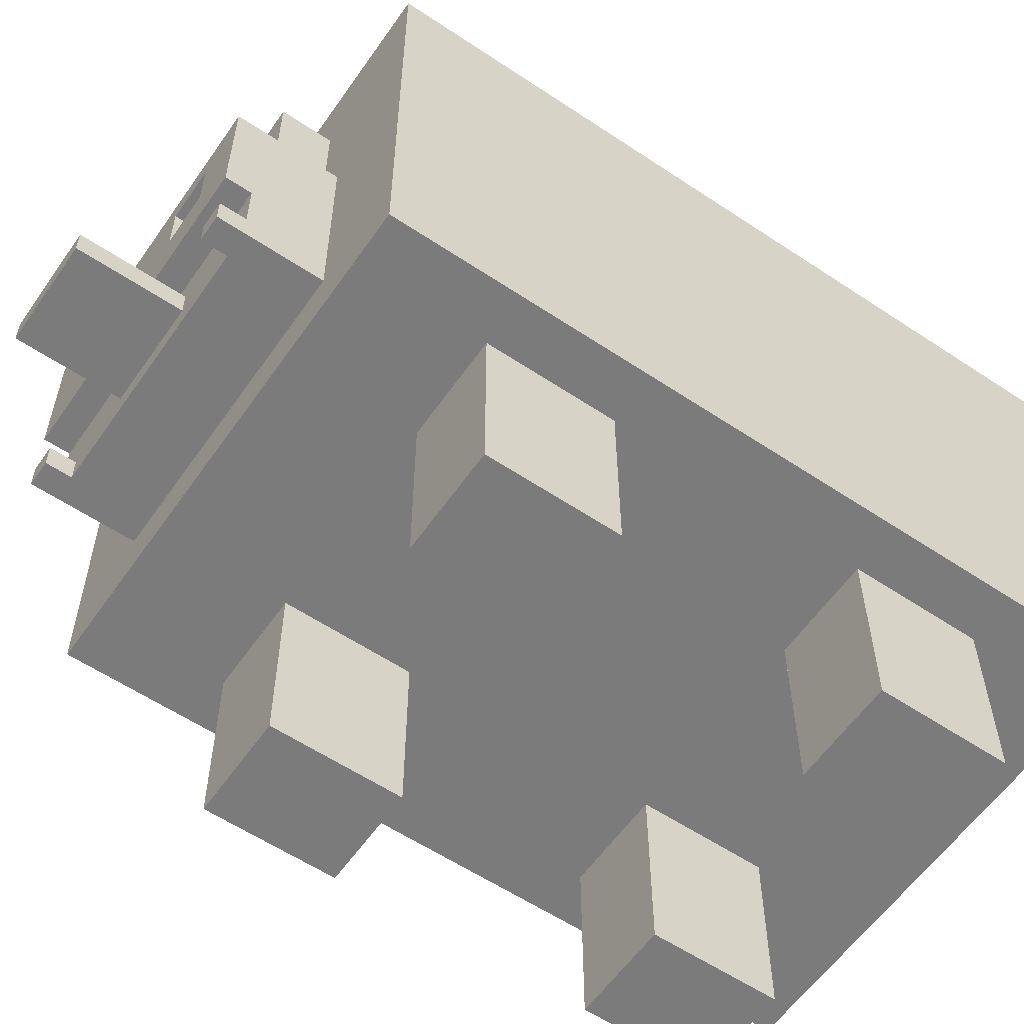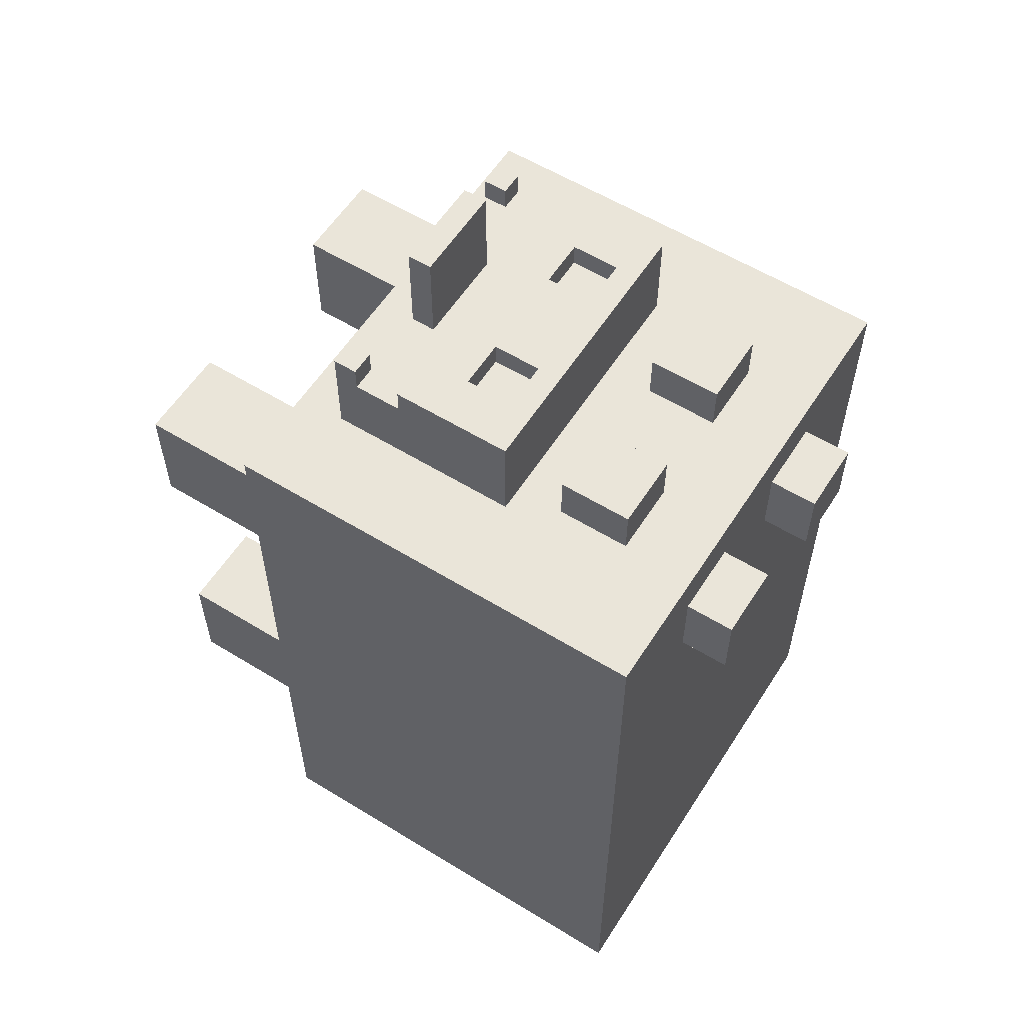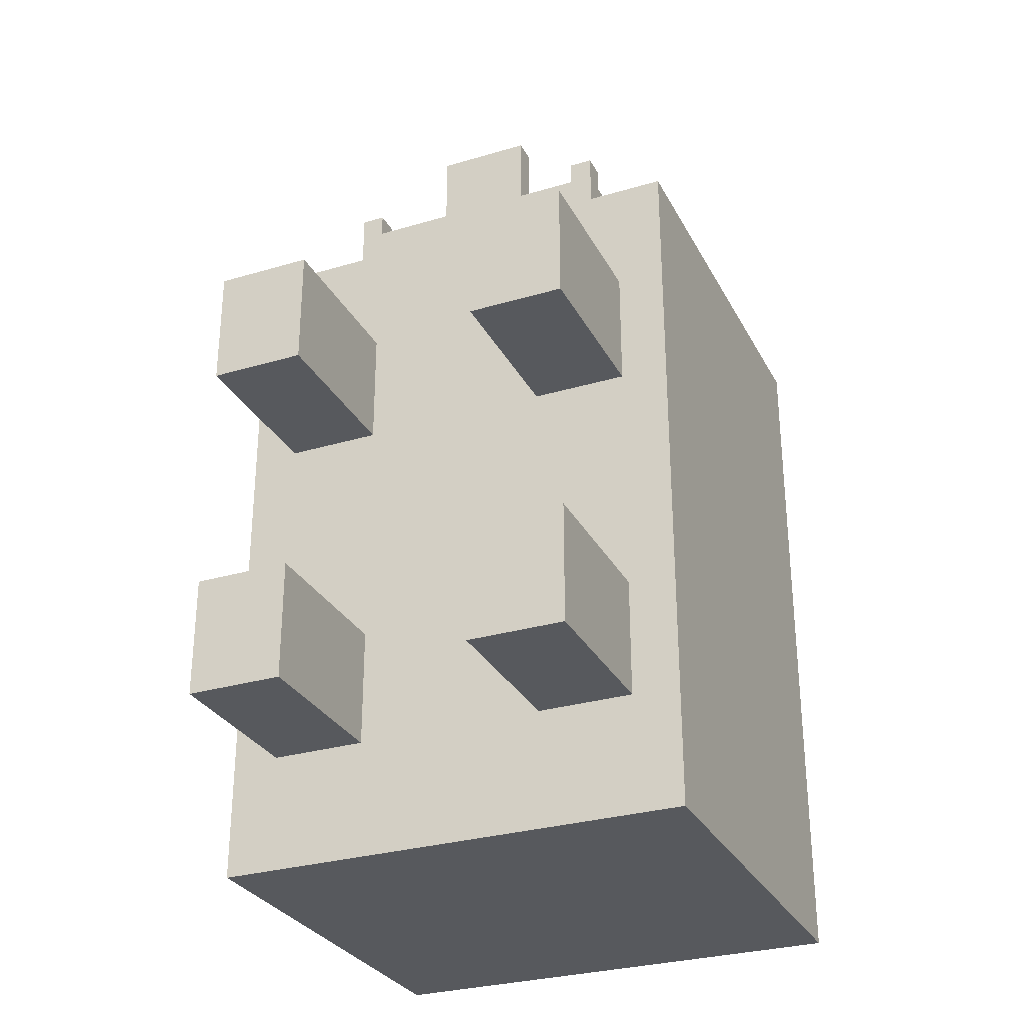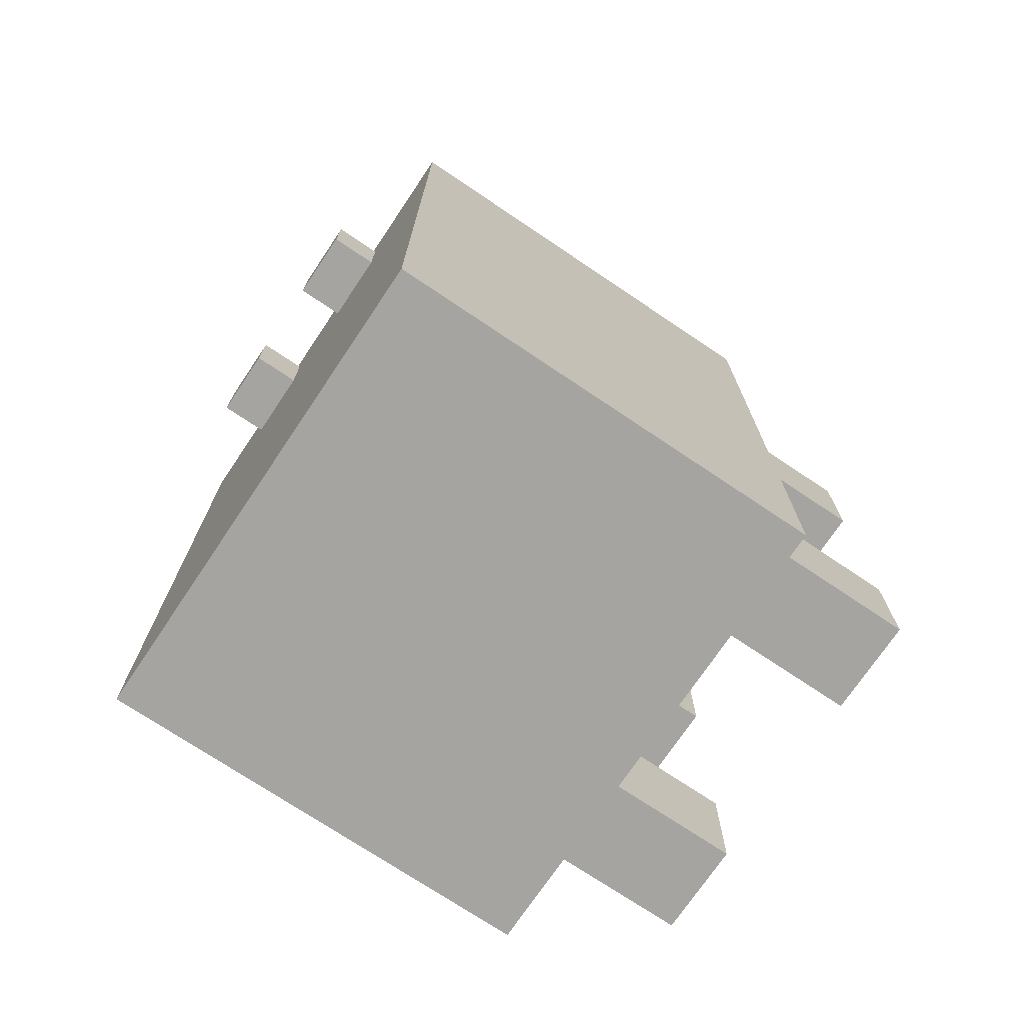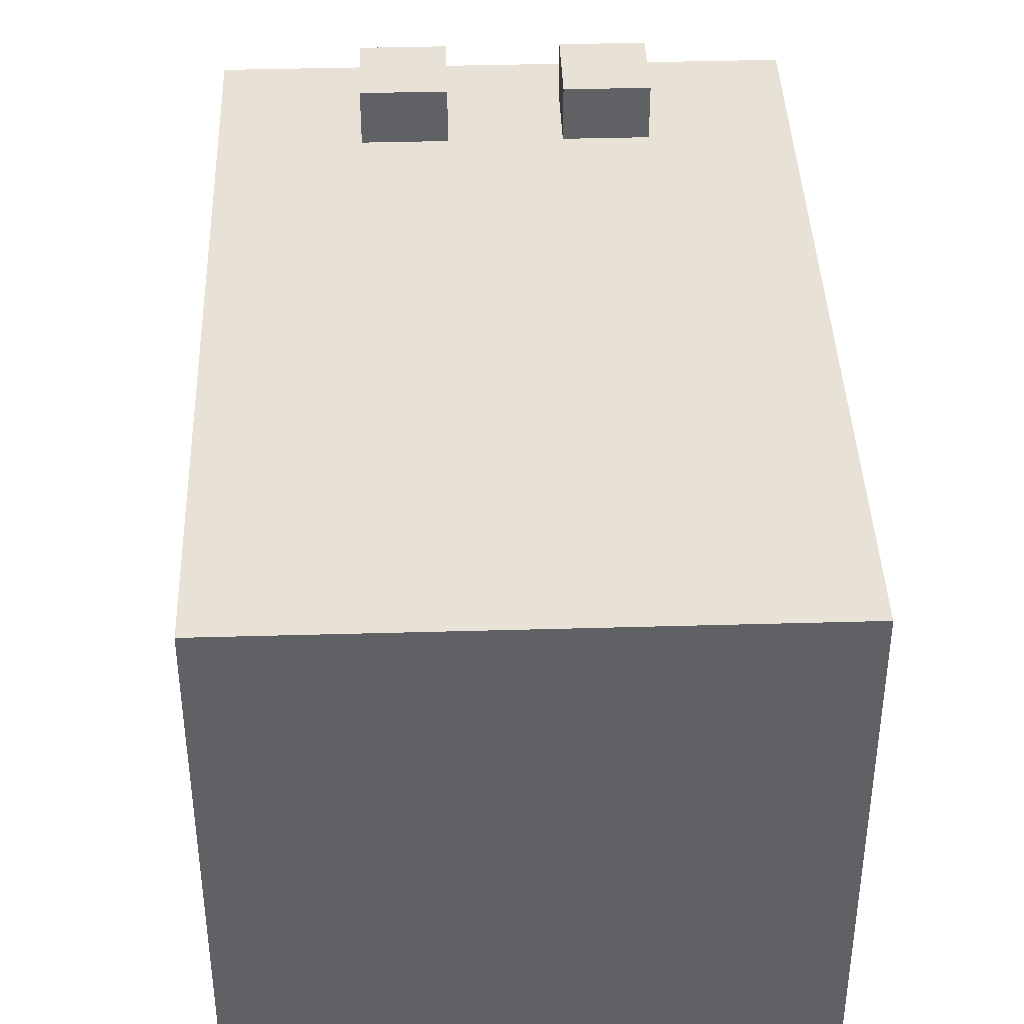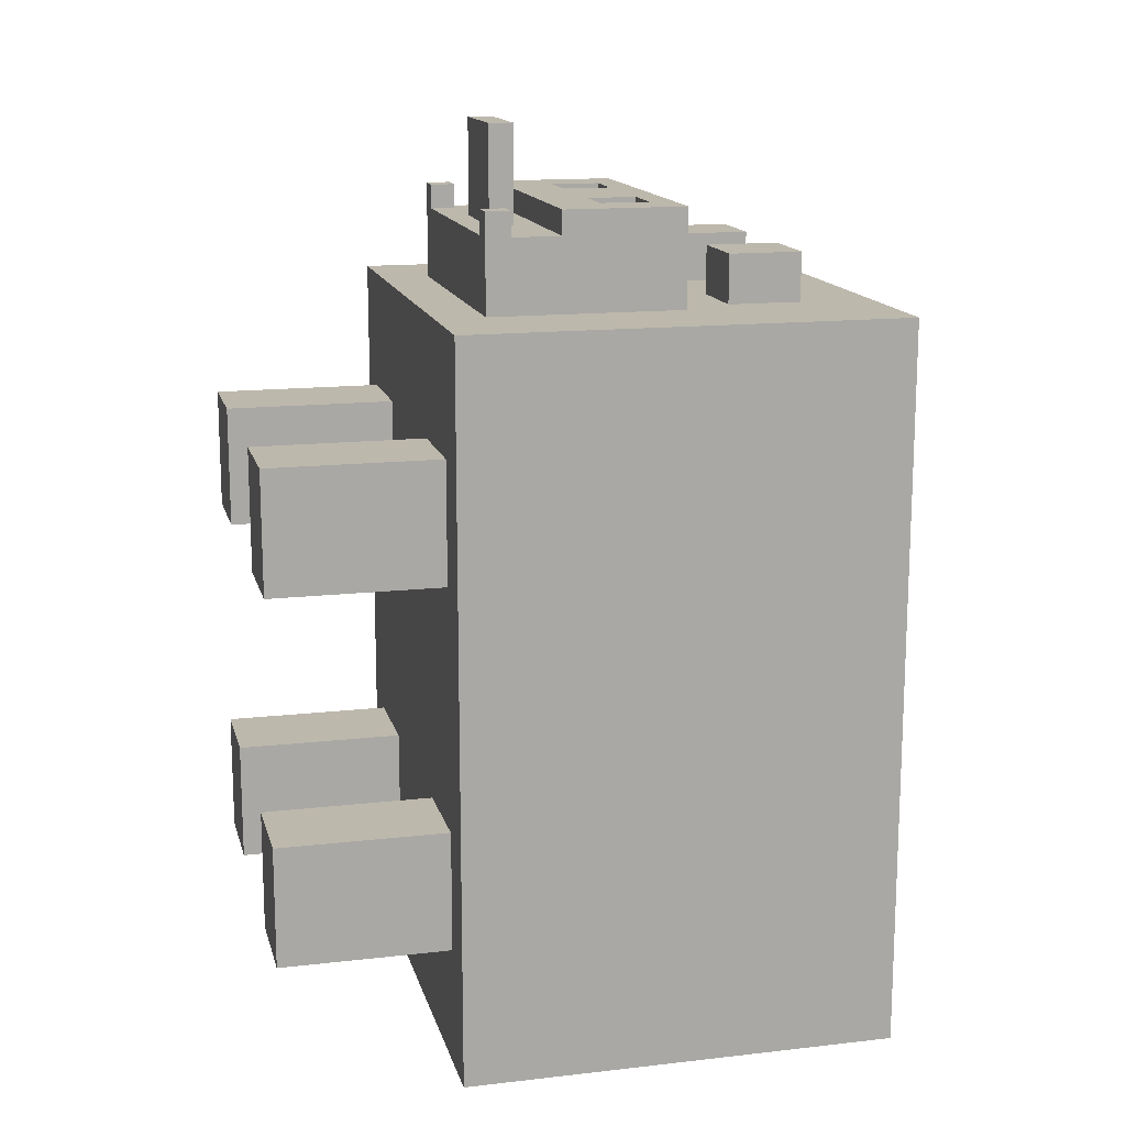
<metadata>
{"format":"obj","ext":"obj","renderer":"f3d","projection":"perspective","resolution":1024,"background":"white","views":[{"elev":-58.5,"azim":55.4,"up":"+Y"},{"elev":58.0,"azim":122.4,"up":"+Z"},{"elev":-29.7,"azim":23.5,"up":"+Z"},{"elev":-73.2,"azim":-123.9,"up":"+Z"},{"elev":40.5,"azim":178.0,"up":"+Y"},{"elev":14.8,"azim":76.2,"up":"+Z"}]}
</metadata>
<code>
g Pig
v -10 7 13
v -10 7 -17
v -10 15 -5
v -10 15 -10
v -10 20 -0
v -10 20 -5
v -10 25 13
v -10 25 -0
v -10 25 -10
v -10 25 -17
v -8 0 8
v -8 0 3
v -8 0 -7
v -8 0 -12
v -8 2 8
v -8 2 3
v -8 2 -7
v -8 2 -12
v -8 5 8
v -8 5 3
v -8 5 -7
v -8 5 -12
v -8 7 8
v -8 7 3
v -8 7 -7
v -8 7 -12
v -6 9 17
v -6 9 16
v -6 9 13
v -6 10 17
v -6 10 16
v -6 12 17
v -6 12 16
v -6 17 17
v -6 17 16
v -6 17 13
v -5 19 15
v -5 19 13
v -5 22 15
v -5 22 13
v -5 25 11
v -5 25 8
v -5 27 11
v -5 27 8
v -2 10 20
v -2 10 16
v -2 11 20
v -2 11 16
v -2 14 17
v -2 14 16
v -2 16 17
v -2 16 16
v 2 19 15
v 2 19 13
v 2 22 15
v 2 22 13
v 2 25 11
v 2 25 8
v 2 27 11
v 2 27 8
v 4 0 8
v 4 0 3
v 4 0 -7
v 4 0 -12
v 4 2 8
v 4 2 3
v 4 2 -7
v 4 2 -12
v 4 5 8
v 4 5 3
v 4 5 -7
v 4 5 -12
v 4 7 8
v 4 7 3
v 4 7 -7
v 4 7 -12
v 4 14 17
v 4 14 16
v 4 16 17
v 4 16 16
v 5 9 17
v 5 9 16
v 5 10 17
v 5 10 16
v -5 9 17
v -5 9 16
v -5 10 17
v -5 10 16
v -4 0 8
v -4 0 3
v -4 0 -7
v -4 0 -12
v -4 2 8
v -4 2 3
v -4 2 -7
v -4 2 -12
v -4 5 8
v -4 5 3
v -4 5 -7
v -4 5 -12
v -4 7 8
v -4 7 3
v -4 7 -7
v -4 7 -12
v -4 14 17
v -4 14 16
v -4 16 17
v -4 16 16
v -2 19 15
v -2 19 13
v -2 22 15
v -2 22 13
v -2 25 11
v -2 25 8
v -2 27 11
v -2 27 8
v 2 10 20
v 2 10 16
v 2 11 20
v 2 11 16
v 2 14 17
v 2 14 16
v 2 16 17
v 2 16 16
v 5 19 15
v 5 19 13
v 5 22 15
v 5 22 13
v 5 25 11
v 5 25 8
v 5 27 11
v 5 27 8
v 6 9 17
v 6 9 16
v 6 9 13
v 6 10 17
v 6 10 16
v 6 12 17
v 6 12 16
v 6 17 17
v 6 17 16
v 6 17 13
v 8 0 8
v 8 0 3
v 8 0 -7
v 8 0 -12
v 8 2 8
v 8 2 3
v 8 2 -7
v 8 2 -12
v 8 5 8
v 8 5 3
v 8 5 -7
v 8 5 -12
v 8 7 8
v 8 7 3
v 8 7 -7
v 8 7 -12
v 10 7 13
v 10 7 -17
v 10 15 -5
v 10 15 -10
v 10 20 -0
v 10 20 -5
v 10 25 13
v 10 25 -0
v 10 25 -10
v 10 25 -17
v -2 10 20
v -2 11 20
v 2 10 20
v 2 11 20
v -6 9 17
v -6 10 17
v -6 12 17
v -6 17 17
v -5 9 17
v -5 10 17
v -4 14 17
v -4 16 17
v -2 14 17
v -2 16 17
v 2 14 17
v 2 16 17
v 4 14 17
v 4 16 17
v 5 9 17
v 5 10 17
v 6 9 17
v 6 10 17
v 6 12 17
v 6 17 17
v -6 10 16
v -6 12 16
v -5 9 16
v -5 10 16
v -4 14 16
v -4 16 16
v -2 10 16
v -2 11 16
v -2 14 16
v -2 16 16
v 2 10 16
v 2 11 16
v 2 14 16
v 2 16 16
v 4 14 16
v 4 16 16
v 5 9 16
v 5 10 16
v 6 10 16
v 6 12 16
v -5 19 15
v -5 22 15
v -4 20 15
v -4 21 15
v -3 20 15
v -3 21 15
v -2 19 15
v -2 22 15
v 2 19 15
v 2 22 15
v 3 20 15
v 3 21 15
v 4 20 15
v 4 21 15
v 5 19 15
v 5 22 15
v -10 7 13
v -10 25 13
v -6 9 13
v -6 17 13
v -5 19 13
v -5 22 13
v -2 19 13
v -2 22 13
v 2 19 13
v 2 22 13
v 5 19 13
v 5 22 13
v 6 9 13
v 6 17 13
v 10 7 13
v 10 25 13
v -5 25 11
v -5 27 11
v -4 25 11
v -4 26 11
v -3 25 11
v -3 26 11
v -2 25 11
v -2 27 11
v 2 25 11
v 2 27 11
v 3 25 11
v 3 26 11
v 4 25 11
v 4 26 11
v 5 25 11
v 5 27 11
v -8 0 8
v -8 2 8
v -8 5 8
v -8 7 8
v -4 0 8
v -4 2 8
v -4 5 8
v -4 7 8
v 4 0 8
v 4 2 8
v 4 5 8
v 4 7 8
v 8 0 8
v 8 2 8
v 8 5 8
v 8 7 8
v -8 0 -7
v -8 2 -7
v -8 5 -7
v -8 7 -7
v -4 0 -7
v -4 2 -7
v -4 5 -7
v -4 7 -7
v 4 0 -7
v 4 2 -7
v 4 5 -7
v 4 7 -7
v 8 0 -7
v 8 2 -7
v 8 5 -7
v 8 7 -7
v -5 25 8
v -5 27 8
v -2 25 8
v -2 27 8
v 2 25 8
v 2 27 8
v 5 25 8
v 5 27 8
v -8 0 3
v -8 2 3
v -8 5 3
v -8 7 3
v -4 0 3
v -4 2 3
v -4 5 3
v -4 7 3
v 4 0 3
v 4 2 3
v 4 5 3
v 4 7 3
v 8 0 3
v 8 2 3
v 8 5 3
v 8 7 3
v -8 0 -12
v -8 2 -12
v -8 5 -12
v -8 7 -12
v -4 0 -12
v -4 2 -12
v -4 5 -12
v -4 7 -12
v 4 0 -12
v 4 2 -12
v 4 5 -12
v 4 7 -12
v 8 0 -12
v 8 2 -12
v 8 5 -12
v 8 7 -12
v -10 7 -17
v -10 25 -17
v 10 7 -17
v 10 25 -17
v -8 0 8
v -4 0 8
v 4 0 8
v 8 0 8
v -8 0 3
v -4 0 3
v 4 0 3
v 8 0 3
v -8 0 -7
v -4 0 -7
v 4 0 -7
v 8 0 -7
v -8 0 -12
v -4 0 -12
v 4 0 -12
v 8 0 -12
v -10 7 13
v 10 7 13
v -8 7 8
v -4 7 8
v 4 7 8
v 8 7 8
v -8 7 3
v -4 7 3
v 4 7 3
v 8 7 3
v -8 7 -7
v -4 7 -7
v 4 7 -7
v 8 7 -7
v -8 7 -12
v -4 7 -12
v 4 7 -12
v 8 7 -12
v -10 7 -17
v 10 7 -17
v -6 9 17
v -5 9 17
v 5 9 17
v 6 9 17
v -6 9 16
v -5 9 16
v 5 9 16
v 6 9 16
v -6 9 13
v 6 9 13
v -2 10 20
v 2 10 20
v -2 10 16
v 2 10 16
v -6 12 17
v 6 12 17
v -6 12 16
v 6 12 16
v -4 16 17
v -2 16 17
v 2 16 17
v 4 16 17
v -4 16 16
v -2 16 16
v 2 16 16
v 4 16 16
v -5 19 15
v -2 19 15
v 2 19 15
v 5 19 15
v -5 19 13
v -2 19 13
v 2 19 13
v 5 19 13
v -6 10 17
v -5 10 17
v 5 10 17
v 6 10 17
v -6 10 16
v -5 10 16
v 5 10 16
v 6 10 16
v -2 11 20
v 2 11 20
v -2 11 16
v 2 11 16
v -4 14 17
v -2 14 17
v 2 14 17
v 4 14 17
v -4 14 16
v -2 14 16
v 2 14 16
v 4 14 16
v -6 17 17
v 6 17 17
v -6 17 16
v 6 17 16
v -6 17 13
v 6 17 13
v -5 22 15
v -2 22 15
v 2 22 15
v 5 22 15
v -5 22 13
v -2 22 13
v 2 22 13
v 5 22 13
v -10 25 13
v 10 25 13
v -5 25 11
v -4 25 11
v -3 25 11
v -2 25 11
v 2 25 11
v 3 25 11
v 4 25 11
v 5 25 11
v -5 25 8
v -2 25 8
v 2 25 8
v 5 25 8
v -10 25 -0
v 10 25 -0
v -10 25 -10
v 10 25 -10
v -10 25 -17
v 10 25 -17
v -5 27 11
v -2 27 11
v 2 27 11
v 5 27 11
v -5 27 8
v -2 27 8
v 2 27 8
v 5 27 8
f 3 2 1
f 4 2 3
f 5 3 1
f 6 4 3
f 6 3 5
f 7 5 1
f 8 6 5
f 8 5 7
f 9 2 4
f 9 6 8
f 9 4 6
f 10 2 9
f 15 12 11
f 16 12 15
f 17 14 13
f 18 14 17
f 19 16 15
f 20 16 19
f 21 18 17
f 22 18 21
f 23 20 19
f 24 20 23
f 25 22 21
f 26 22 25
f 30 28 27
f 31 29 28
f 31 28 30
f 33 29 31
f 34 33 32
f 35 29 33
f 35 33 34
f 36 29 35
f 39 38 37
f 40 38 39
f 43 42 41
f 44 42 43
f 47 46 45
f 48 46 47
f 51 50 49
f 52 50 51
f 55 54 53
f 56 54 55
f 59 58 57
f 60 58 59
f 65 62 61
f 66 62 65
f 67 64 63
f 68 64 67
f 69 66 65
f 70 66 69
f 71 68 67
f 72 68 71
f 73 70 69
f 74 70 73
f 75 72 71
f 76 72 75
f 79 78 77
f 80 78 79
f 83 82 81
f 84 82 83
f 85 86 87
f 87 86 88
f 89 90 93
f 93 90 94
f 91 92 95
f 95 92 96
f 93 94 97
f 97 94 98
f 95 96 99
f 99 96 100
f 97 98 101
f 101 98 102
f 99 100 103
f 103 100 104
f 105 106 107
f 107 106 108
f 109 110 111
f 111 110 112
f 113 114 115
f 115 114 116
f 117 118 119
f 119 118 120
f 121 122 123
f 123 122 124
f 125 126 127
f 127 126 128
f 129 130 131
f 131 130 132
f 133 134 136
f 134 135 137
f 136 134 137
f 137 135 139
f 138 139 140
f 139 135 141
f 140 139 141
f 141 135 142
f 143 144 147
f 147 144 148
f 145 146 149
f 149 146 150
f 147 148 151
f 151 148 152
f 149 150 153
f 153 150 154
f 151 152 155
f 155 152 156
f 153 154 157
f 157 154 158
f 159 160 161
f 161 160 162
f 159 161 163
f 161 162 164
f 163 161 164
f 159 163 165
f 163 164 166
f 165 163 166
f 162 160 167
f 166 164 167
f 164 162 167
f 167 160 168
f 171 170 169
f 172 170 171
f 177 174 173
f 178 174 177
f 179 176 175
f 180 176 179
f 181 179 175
f 182 176 180
f 183 181 175
f 183 182 181
f 184 176 182
f 184 182 183
f 185 183 175
f 186 176 184
f 189 188 187
f 190 188 189
f 191 185 175
f 191 186 185
f 192 176 186
f 192 186 191
f 196 194 193
f 199 194 196
f 199 196 195
f 200 194 199
f 201 198 197
f 202 198 201
f 203 199 195
f 204 194 200
f 207 206 205
f 208 206 207
f 209 203 195
f 209 204 203
f 210 204 209
f 211 204 210
f 212 194 204
f 212 204 211
f 215 214 213
f 216 214 215
f 217 215 213
f 217 216 215
f 218 214 216
f 218 216 217
f 219 217 213
f 219 218 217
f 220 214 218
f 220 218 219
f 223 222 221
f 224 222 223
f 225 223 221
f 225 224 223
f 226 222 224
f 226 224 225
f 227 225 221
f 227 226 225
f 228 222 226
f 228 226 227
f 231 230 229
f 232 230 231
f 233 230 232
f 234 230 233
f 235 233 232
f 236 230 234
f 237 235 232
f 237 236 235
f 238 230 236
f 238 236 237
f 239 237 232
f 240 230 238
f 241 231 229
f 242 240 239
f 242 239 232
f 243 241 229
f 243 242 241
f 244 240 242
f 244 242 243
f 244 230 240
f 247 246 245
f 248 246 247
f 249 248 247
f 250 246 248
f 250 248 249
f 251 250 249
f 252 246 250
f 252 250 251
f 255 254 253
f 256 254 255
f 257 256 255
f 258 254 256
f 258 256 257
f 259 258 257
f 260 254 258
f 260 258 259
f 265 262 261
f 266 263 262
f 266 262 265
f 267 264 263
f 267 263 266
f 268 264 267
f 273 270 269
f 274 271 270
f 274 270 273
f 275 272 271
f 275 271 274
f 276 272 275
f 281 278 277
f 282 279 278
f 282 278 281
f 283 280 279
f 283 279 282
f 284 280 283
f 289 286 285
f 290 287 286
f 290 286 289
f 291 288 287
f 291 287 290
f 292 288 291
f 293 294 295
f 295 294 296
f 297 298 299
f 299 298 300
f 301 302 305
f 302 303 306
f 305 302 306
f 303 304 307
f 306 303 307
f 307 304 308
f 309 310 313
f 310 311 314
f 313 310 314
f 311 312 315
f 314 311 315
f 315 312 316
f 317 318 321
f 318 319 322
f 321 318 322
f 319 320 323
f 322 319 323
f 323 320 324
f 325 326 329
f 326 327 330
f 329 326 330
f 327 328 331
f 330 327 331
f 331 328 332
f 333 334 335
f 335 334 336
f 341 338 337
f 342 338 341
f 343 340 339
f 344 340 343
f 349 346 345
f 350 346 349
f 351 348 347
f 352 348 351
f 355 354 353
f 356 354 355
f 357 354 356
f 358 354 357
f 359 355 353
f 360 357 356
f 361 357 360
f 362 354 358
f 363 361 360
f 363 362 361
f 363 359 353
f 363 360 359
f 364 362 363
f 365 362 364
f 366 354 362
f 366 362 365
f 367 363 353
f 368 365 364
f 369 365 368
f 370 354 366
f 371 367 353
f 371 370 369
f 371 369 368
f 371 368 367
f 372 354 370
f 372 370 371
f 377 374 373
f 378 374 377
f 379 376 375
f 380 376 379
f 381 378 377
f 381 379 378
f 381 380 379
f 382 380 381
f 385 384 383
f 386 384 385
f 389 388 387
f 390 388 389
f 395 392 391
f 396 392 395
f 397 394 393
f 398 394 397
f 403 400 399
f 404 400 403
f 405 402 401
f 406 402 405
f 407 408 411
f 411 408 412
f 409 410 413
f 413 410 414
f 415 416 417
f 417 416 418
f 419 420 423
f 423 420 424
f 421 422 425
f 425 422 426
f 427 428 429
f 429 428 430
f 429 430 431
f 431 430 432
f 433 434 437
f 437 434 438
f 435 436 439
f 439 436 440
f 441 442 443
f 443 442 444
f 444 442 445
f 445 442 446
f 446 442 447
f 447 442 448
f 448 442 449
f 449 442 450
f 441 443 451
f 446 447 452
f 452 447 453
f 450 442 454
f 452 453 455
f 453 454 455
f 441 451 455
f 451 452 455
f 454 442 456
f 455 454 456
f 455 456 457
f 457 456 458
f 457 458 459
f 459 458 460
f 461 462 465
f 465 462 466
f 463 464 467
f 467 464 468

</code>
